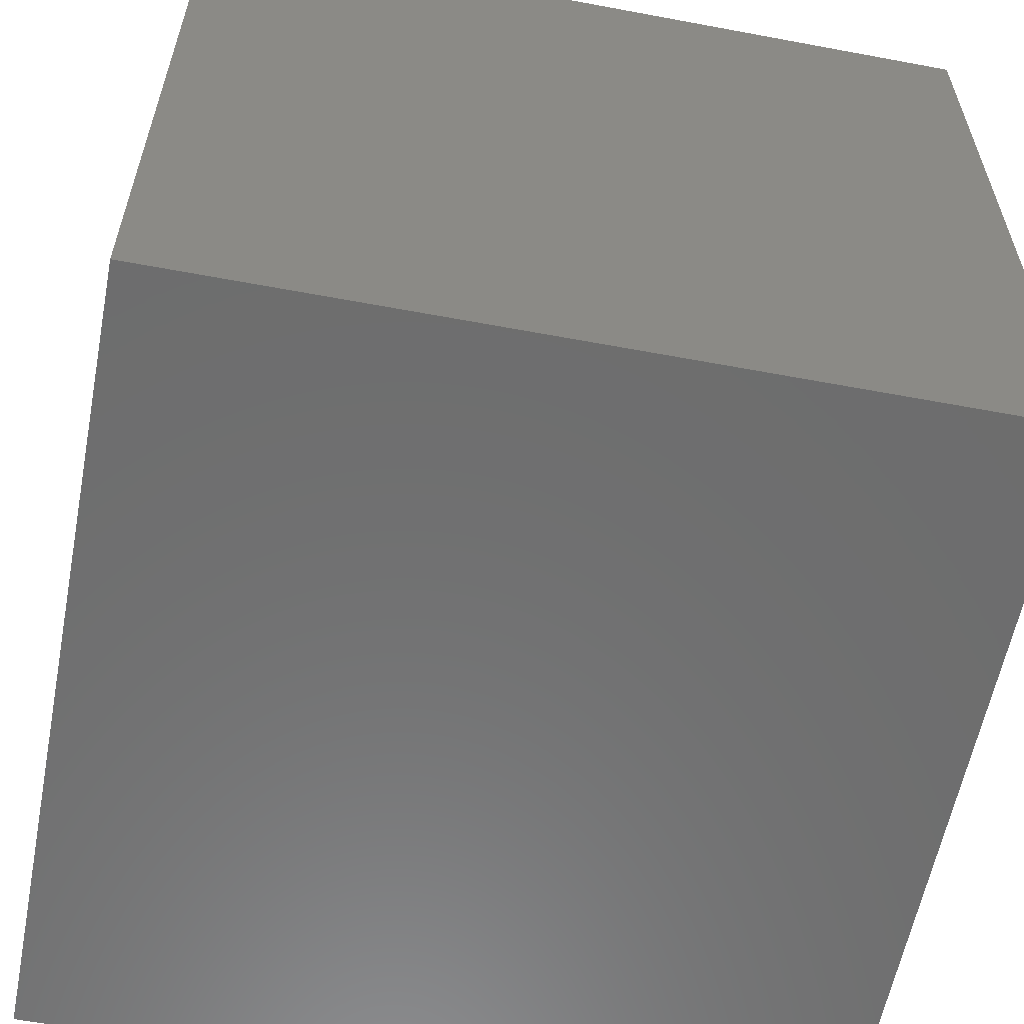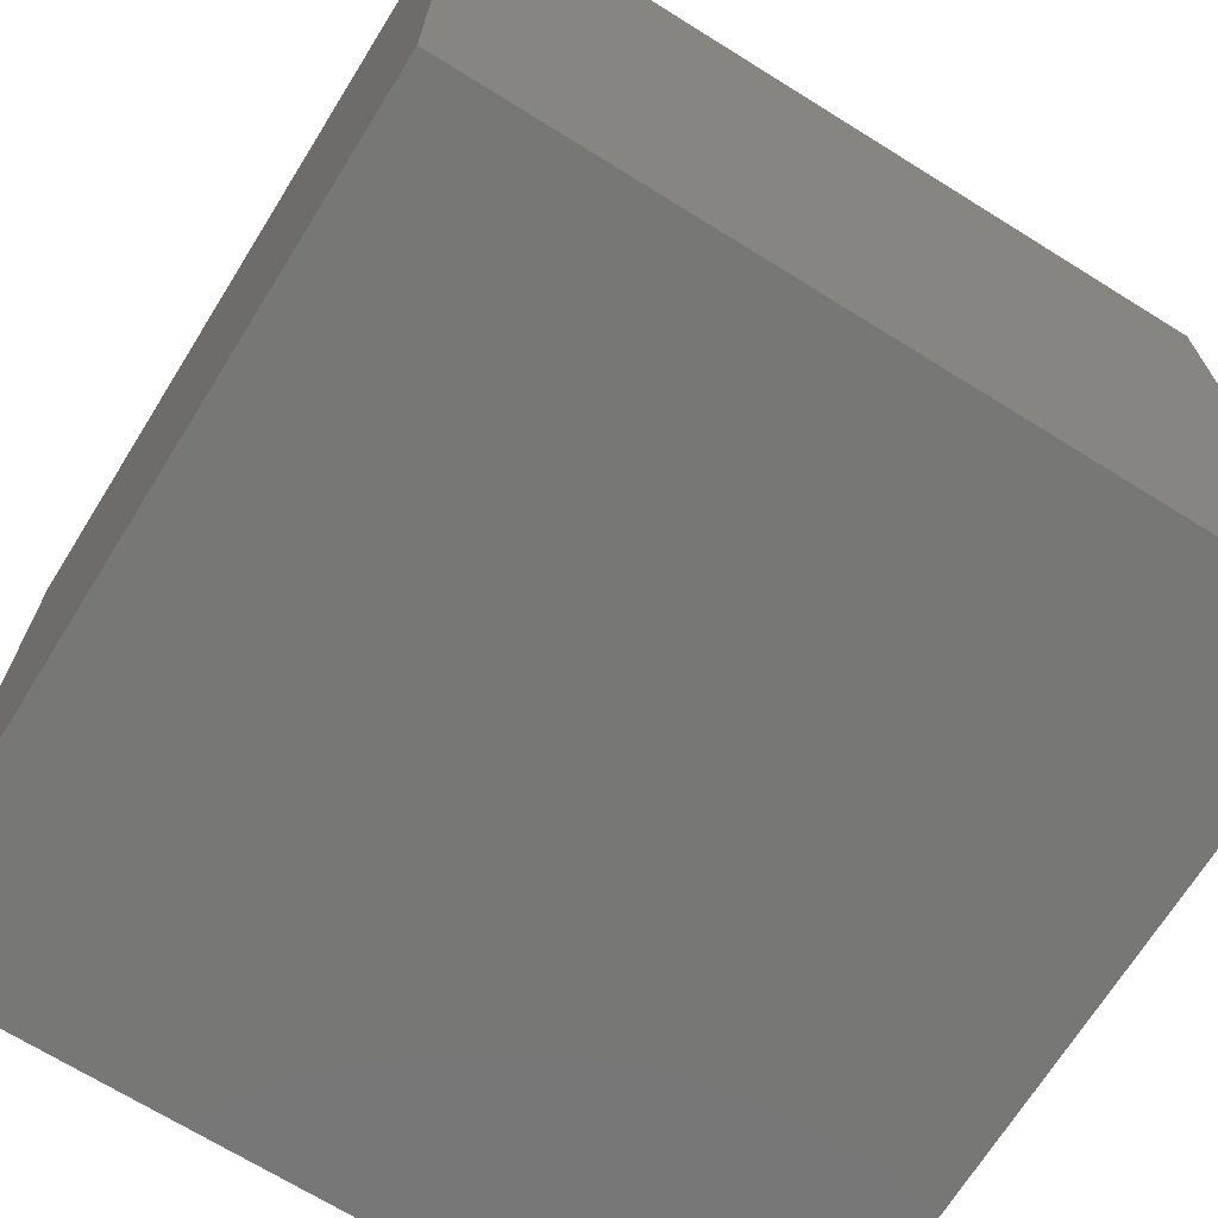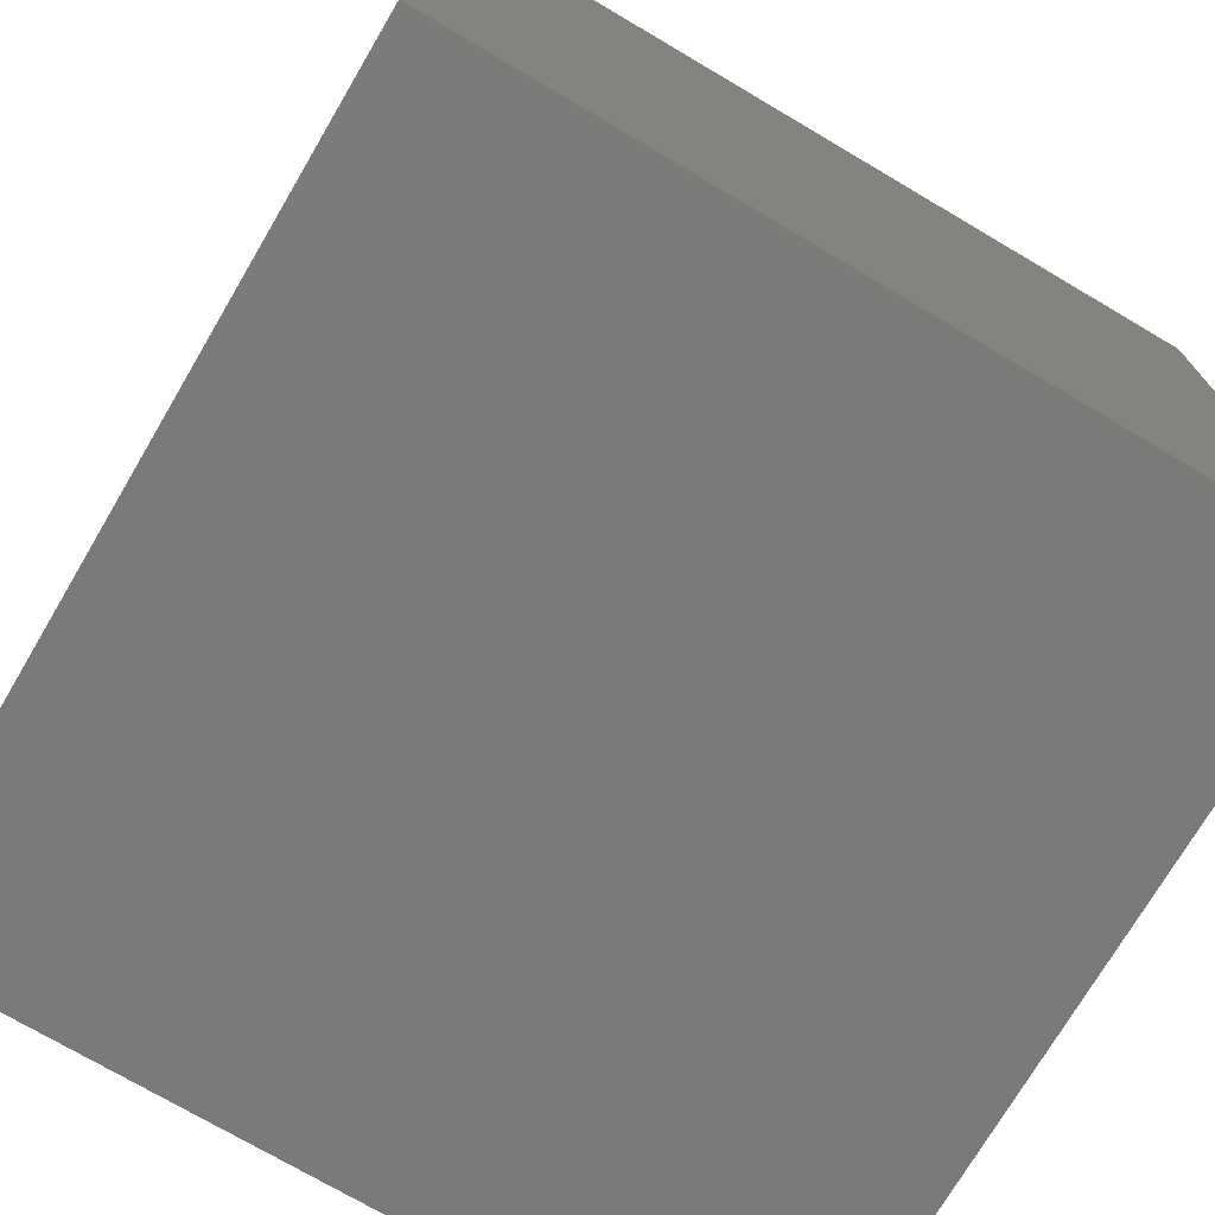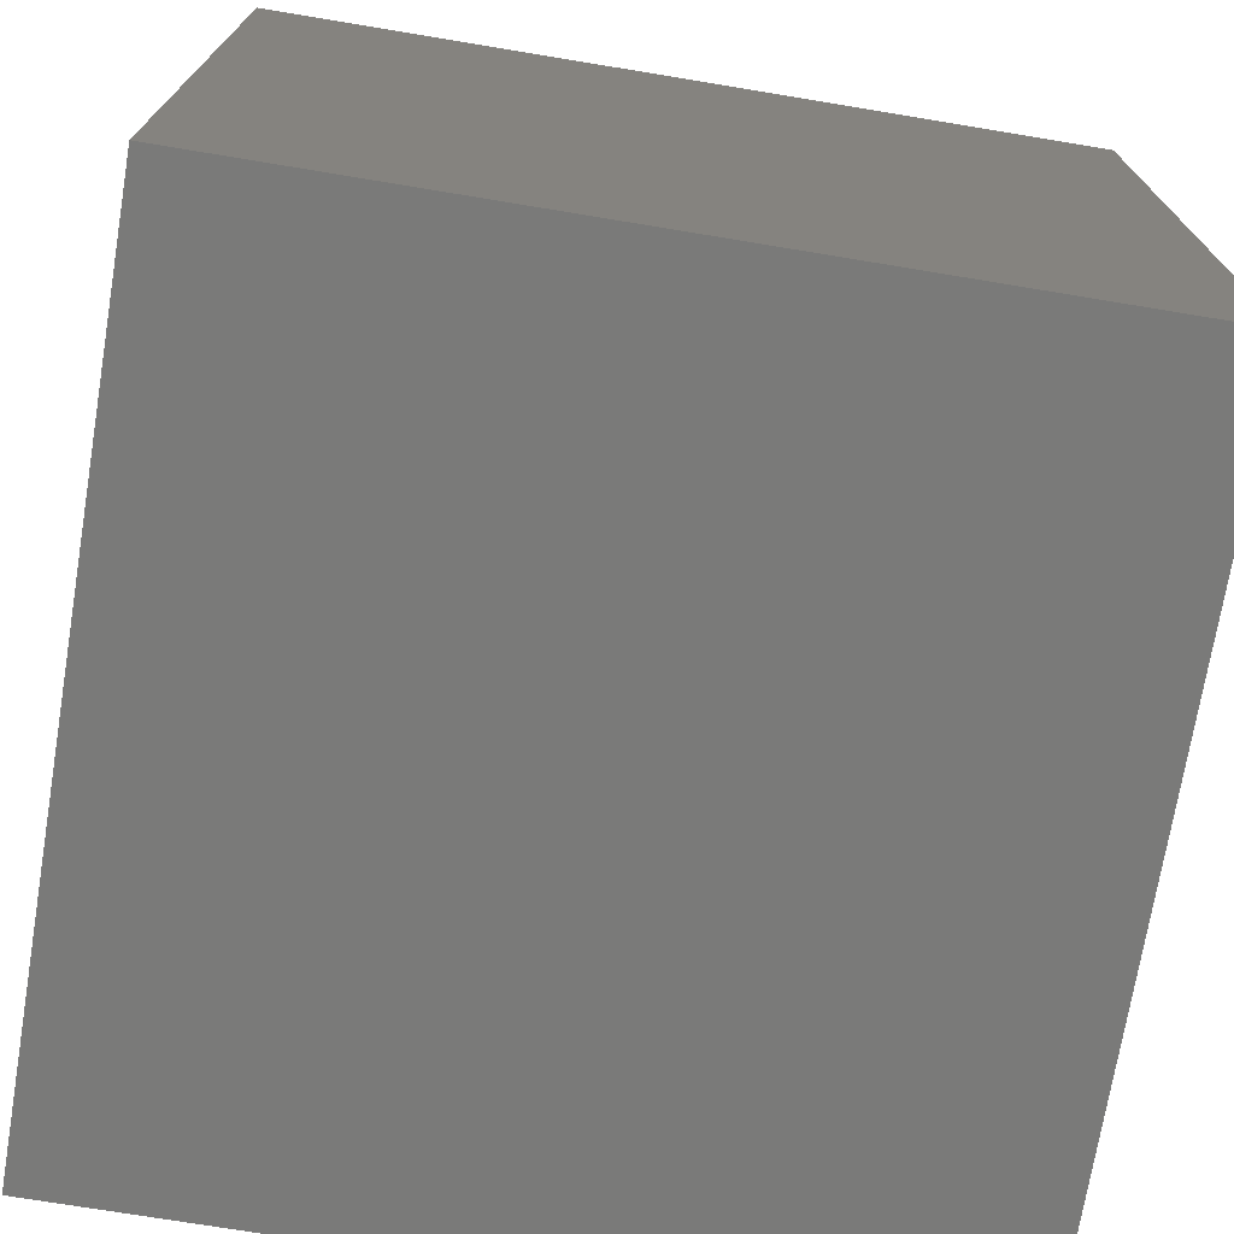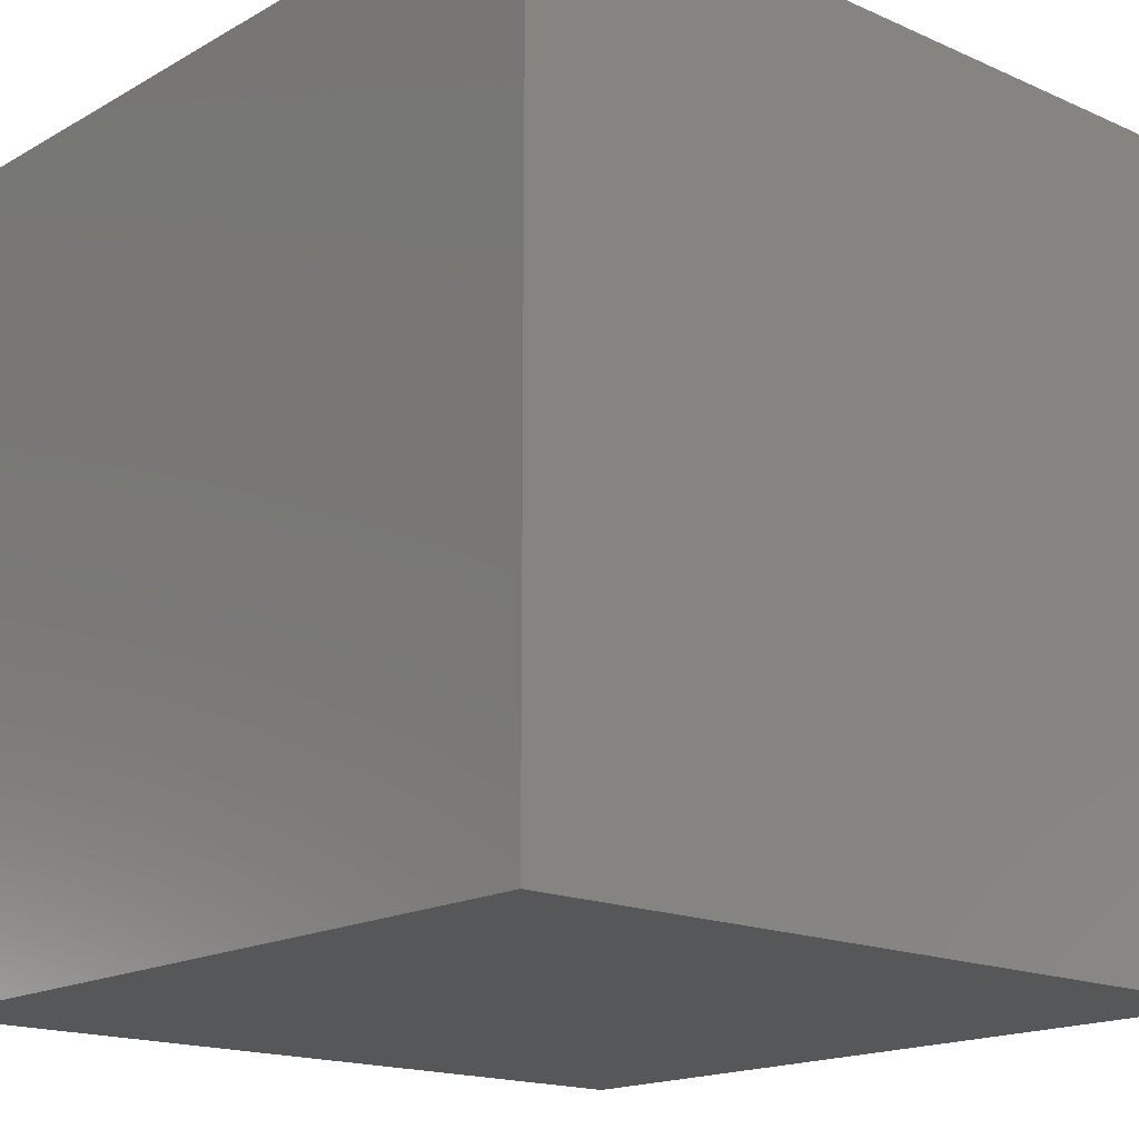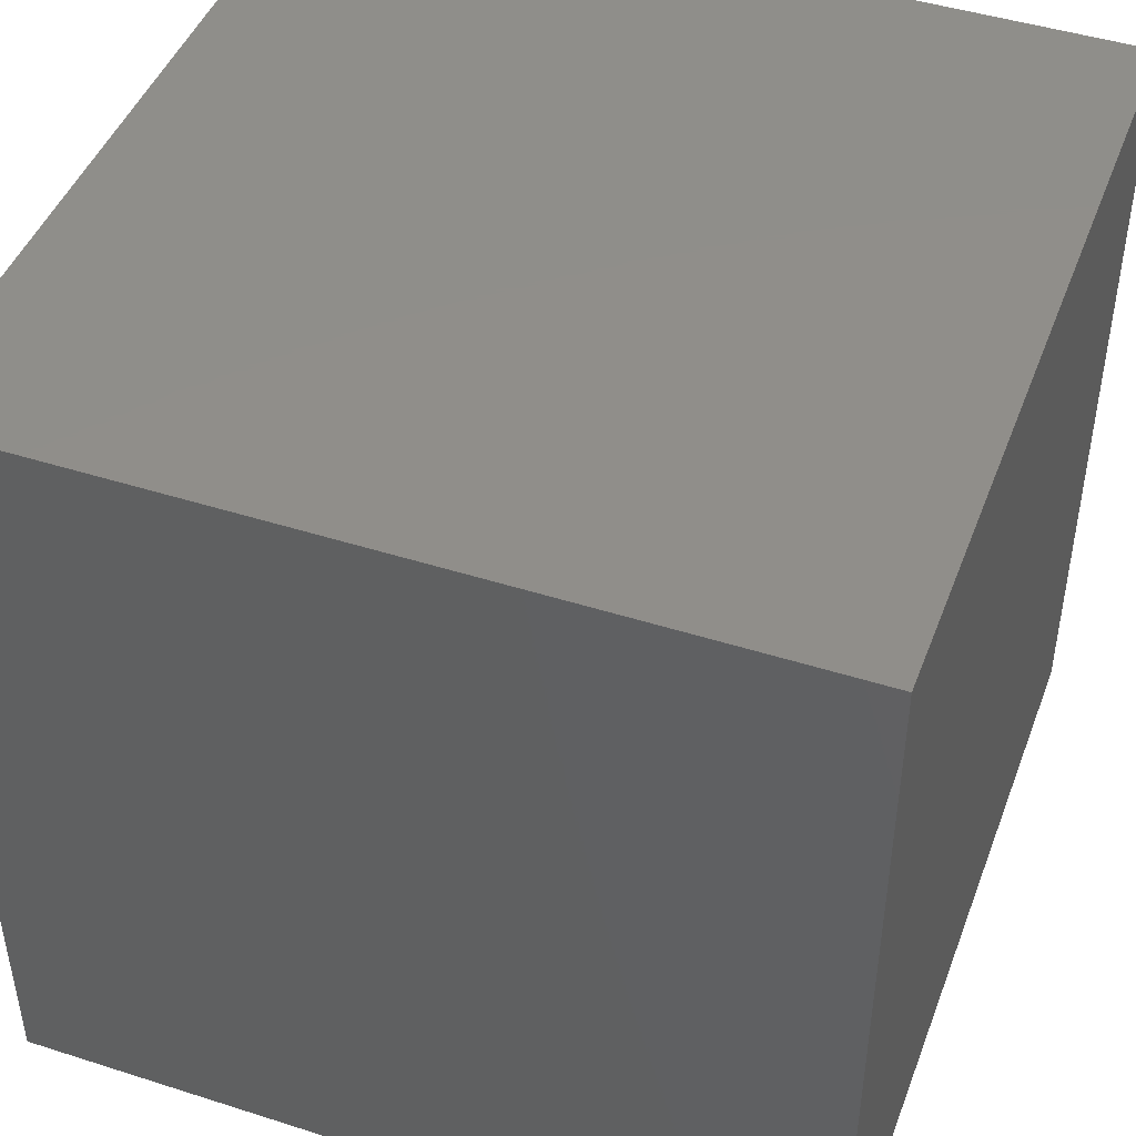
<metadata>
{"format":"stl","ext":"stl","renderer":"f3d","projection":"perspective","resolution":1024,"background":"white","views":[{"elev":-59.4,"azim":-100.9,"up":"+Y"},{"elev":-69.6,"azim":-121.9,"up":"+Z"},{"elev":-73.7,"azim":59.5,"up":"+Z"},{"elev":-72.9,"azim":-99.4,"up":"+Y"},{"elev":-16.9,"azim":138.4,"up":"+Z"},{"elev":45.5,"azim":-159.8,"up":"+Y"}]}
</metadata>
<code>
# stl→obj: 8 verts, 12 faces
v 9 2 -2
v 8 2 -2
v 9 1 -2
v 8 1 -2
v 9 1 -3
v 8 1 -3
v 9 2 -3
v 8 2 -3
f 1 2 3
f 3 2 4
f 5 6 7
f 7 6 8
f 4 6 3
f 3 6 5
f 2 8 4
f 4 8 6
f 1 7 2
f 2 7 8
f 3 5 1
f 1 5 7

</code>
